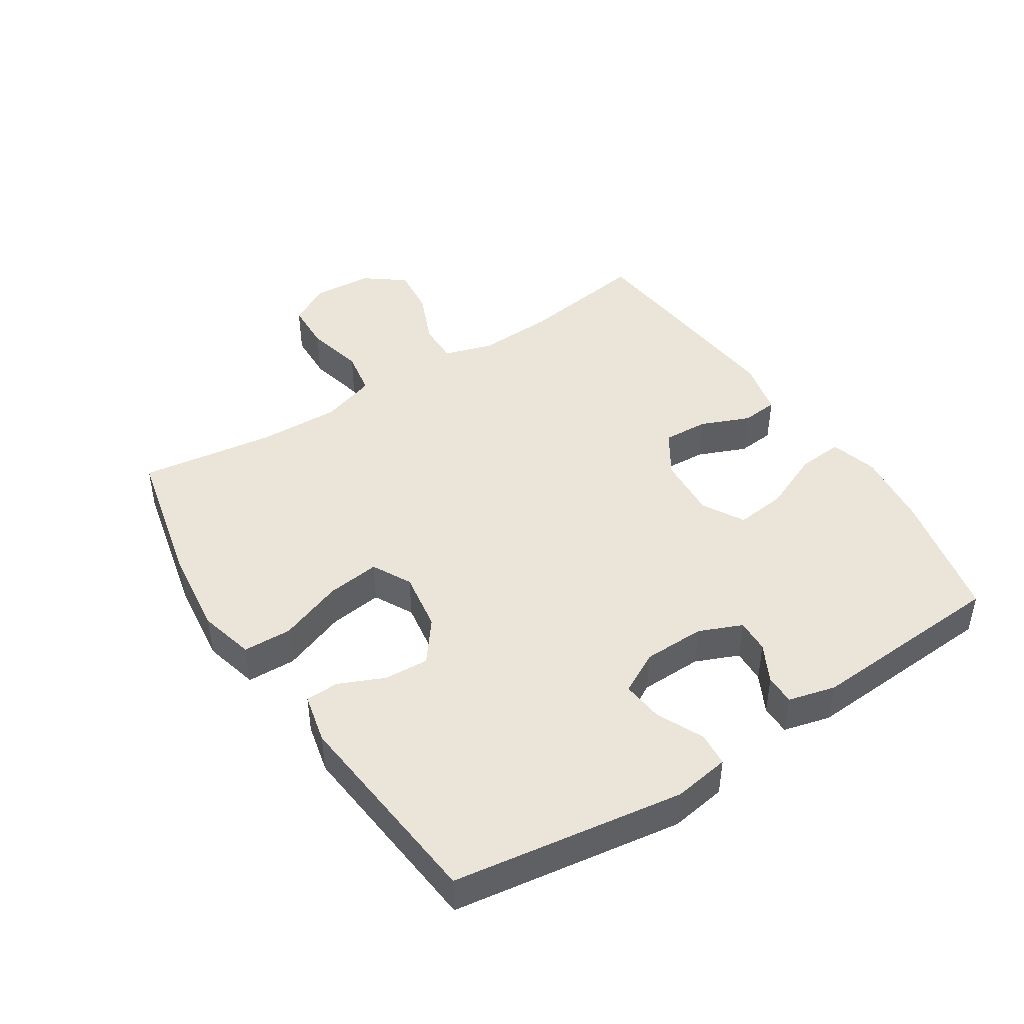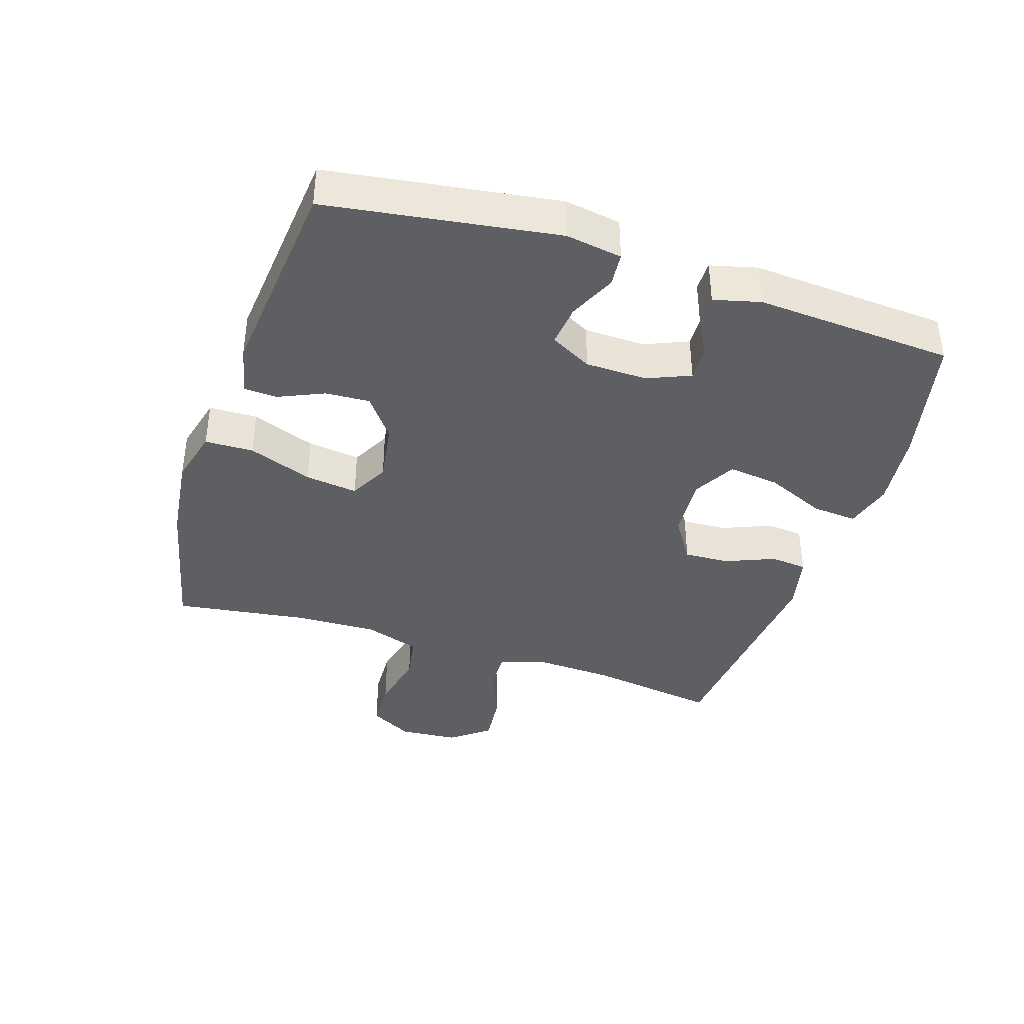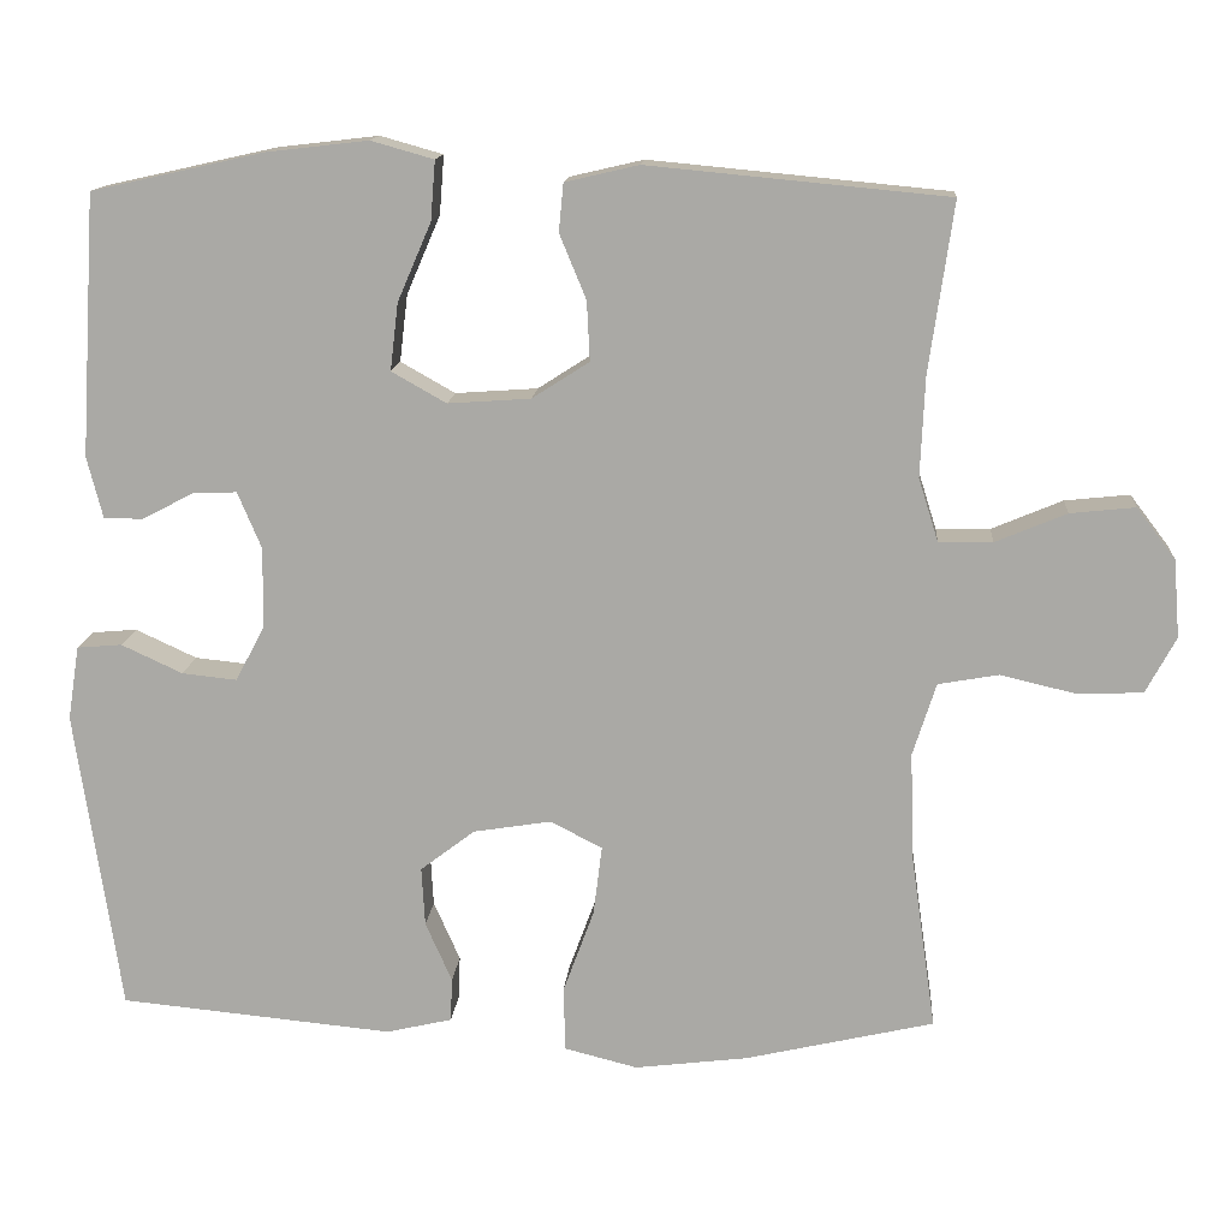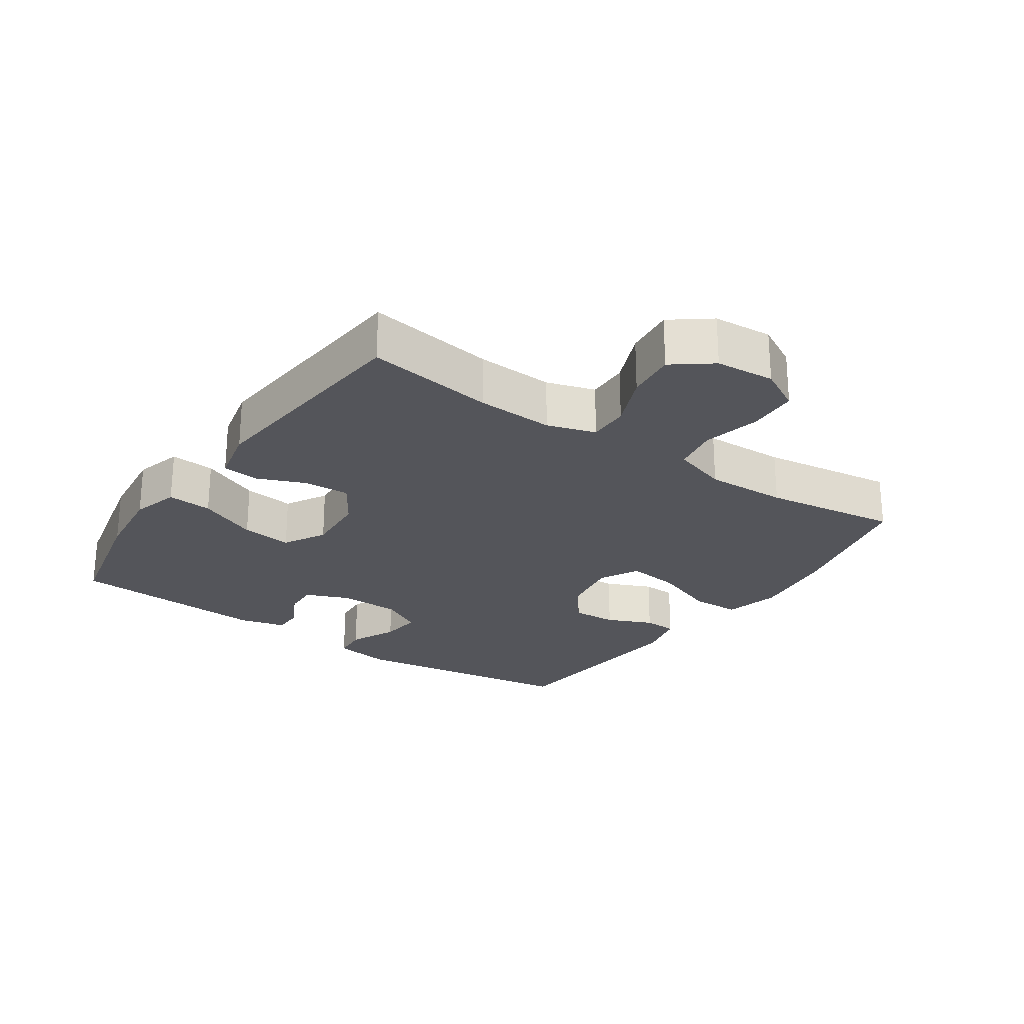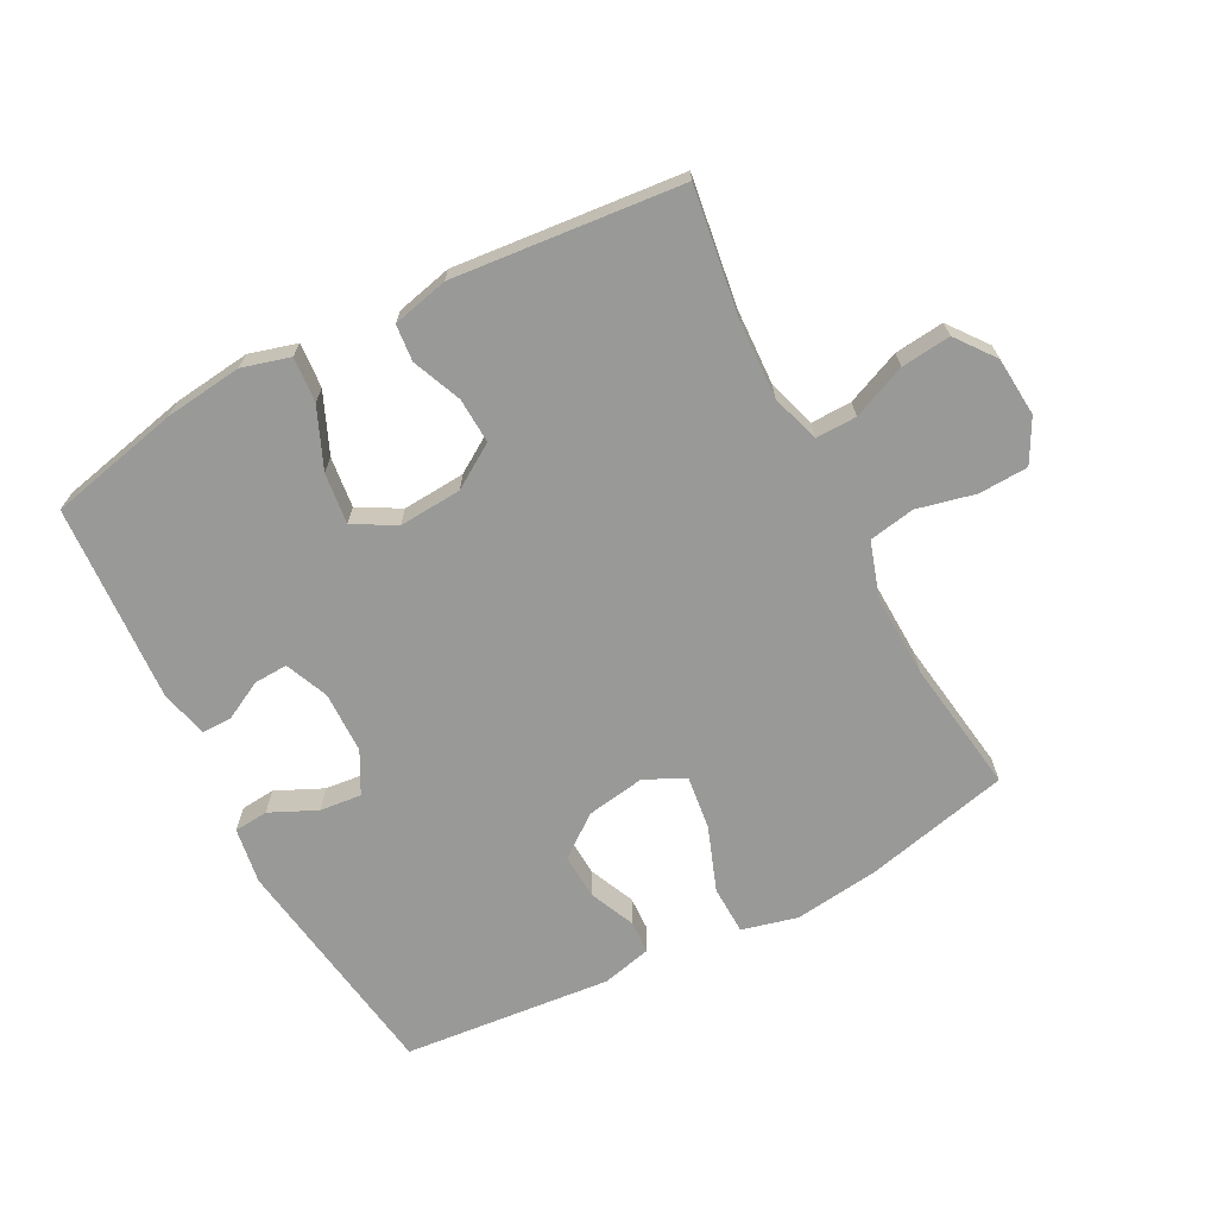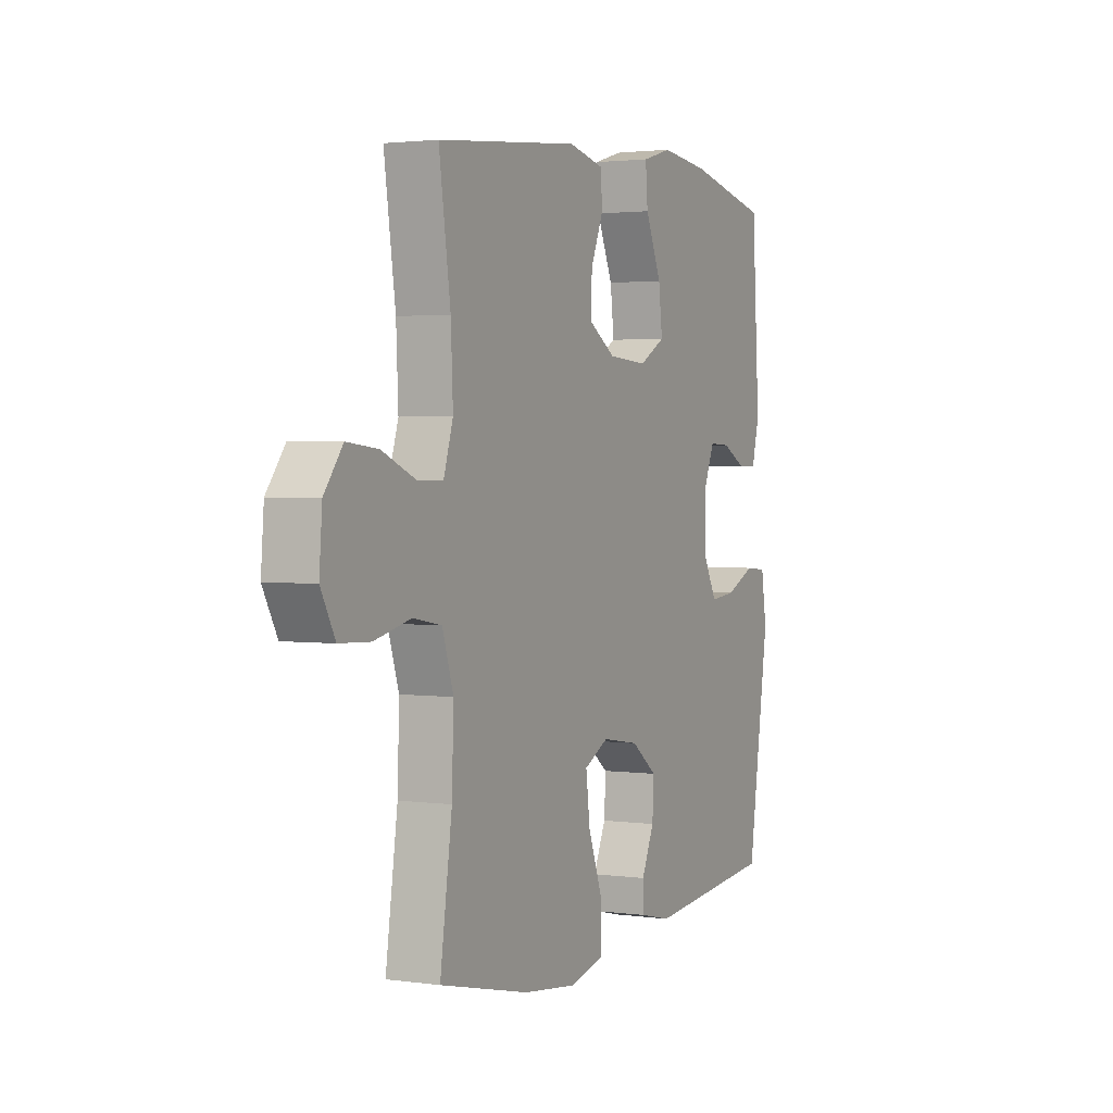
<metadata>
{"format":"obj","ext":"obj","renderer":"f3d","projection":"perspective","resolution":1024,"background":"white","views":[{"elev":45.2,"azim":-123.0,"up":"+Y"},{"elev":-39.7,"azim":-108.0,"up":"+Y"},{"elev":13.8,"azim":4.4,"up":"+Z"},{"elev":-24.9,"azim":55.5,"up":"+Y"},{"elev":-68.8,"azim":27.7,"up":"+Y"},{"elev":2.3,"azim":116.1,"up":"+Z"}]}
</metadata>
<code>
o path7322
v 0.1087 0.0375 0.5384
v 0.02026 0.0375 0.5179
v 0.01474 0.0375 0.4601
v 0.04675 0.0375 0.3828
v 0.05043 0.0375 0.3111
v -0.01846 0.0375 0.2668
v -0.1178 0.0375 0.2599
v -0.1837 0.0375 0.297
v -0.1741 0.0375 0.3776
v -0.1334 0.0375 0.4719
v -0.1278 0.0375 0.543
v -0.2031 0.0375 0.5642
v -0.3252 0.0375 0.5501
v -0.5325 0.0375 0.5039
v -0.5518 0.0375 0.1901
v -0.5328 0.0375 0.1157
v -0.4854 0.0375 0.1159
v -0.4246 0.0375 0.1478
v -0.3711 0.0375 0.1501
v -0.3423 0.0375 0.08193
v -0.3441 0.0375 -0.01565
v -0.3791 0.0375 -0.08111
v -0.4449 0.0375 -0.07423
v -0.5187 0.0375 -0.03996
v -0.5726 0.0375 -0.04453
v -0.5865 0.0375 -0.1335
v -0.5325 0.0375 -0.498
v -0.2035 0.0375 -0.5297
v -0.1242 0.0375 -0.5113
v -0.122 0.0375 -0.4588
v -0.1539 0.0375 -0.3868
v -0.1579 0.0375 -0.3161
v -0.09246 0.0375 -0.2661
v 0.001751 0.0375 -0.251
v 0.06361 0.0375 -0.2833
v 0.05326 0.0375 -0.3667
v 0.01595 0.0375 -0.468
v 0.01821 0.0375 -0.545
v 0.1058 0.0375 -0.5672
v 0.2416 0.0375 -0.5505
v 0.4692 0.0375 -0.498
v 0.4389 0.0375 -0.2854
v 0.4345 0.0375 -0.1565
v 0.4625 0.0375 -0.06884
v 0.5349 0.0375 -0.05596
v 0.627 0.0375 -0.07741
v 0.7049 0.0375 -0.07415
v 0.7413 0.0375 -0.006608
v 0.7338 0.0375 0.08683
v 0.6869 0.0375 0.1483
v 0.6088 0.0375 0.14
v 0.5233 0.0375 0.1041
v 0.4585 0.0375 0.1029
v 0.4345 0.0375 0.1794
v 0.4399 0.0375 0.3002
v 0.4692 0.0375 0.5039
v 0.1087 -0.0375 0.5384
v 0.02026 -0.0375 0.5179
v 0.01474 -0.0375 0.4601
v 0.04675 -0.0375 0.3828
v 0.05043 -0.0375 0.3111
v -0.01846 -0.0375 0.2668
v -0.1178 -0.0375 0.2599
v -0.1837 -0.0375 0.297
v -0.1741 -0.0375 0.3776
v -0.1334 -0.0375 0.4719
v -0.1278 -0.0375 0.543
v -0.2031 -0.0375 0.5642
v -0.3252 -0.0375 0.5501
v -0.5325 -0.0375 0.5039
v -0.5518 -0.0375 0.1901
v -0.5328 -0.0375 0.1157
v -0.4854 -0.0375 0.1159
v -0.4246 -0.0375 0.1478
v -0.3711 -0.0375 0.1501
v -0.3423 -0.0375 0.08193
v -0.3441 -0.0375 -0.01565
v -0.3791 -0.0375 -0.08111
v -0.4449 -0.0375 -0.07423
v -0.5187 -0.0375 -0.03996
v -0.5726 -0.0375 -0.04453
v -0.5865 -0.0375 -0.1335
v -0.5325 -0.0375 -0.498
v -0.2035 -0.0375 -0.5297
v -0.1242 -0.0375 -0.5113
v -0.122 -0.0375 -0.4588
v -0.1539 -0.0375 -0.3868
v -0.1579 -0.0375 -0.3161
v -0.09246 -0.0375 -0.2661
v 0.001751 -0.0375 -0.251
v 0.06361 -0.0375 -0.2833
v 0.05326 -0.0375 -0.3667
v 0.01595 -0.0375 -0.468
v 0.01821 -0.0375 -0.545
v 0.1058 -0.0375 -0.5672
v 0.2416 -0.0375 -0.5505
v 0.4692 -0.0375 -0.498
v 0.4389 -0.0375 -0.2854
v 0.4345 -0.0375 -0.1565
v 0.4625 -0.0375 -0.06884
v 0.5349 -0.0375 -0.05596
v 0.627 -0.0375 -0.07741
v 0.7049 -0.0375 -0.07415
v 0.7413 -0.0375 -0.006608
v 0.7338 -0.0375 0.08683
v 0.6869 -0.0375 0.1483
v 0.6088 -0.0375 0.14
v 0.5233 -0.0375 0.1041
v 0.4585 -0.0375 0.1029
v 0.4345 -0.0375 0.1794
v 0.4399 -0.0375 0.3002
v 0.4692 -0.0375 0.5039
v -0.5726 0.0375 -0.04453
v -0.5726 0.0375 -0.04453
v -0.5865 0.0375 -0.1335
v -0.5187 0.0375 -0.03996
v -0.5518 0.0375 0.1901
v -0.5328 0.0375 0.1157
v -0.5328 0.0375 0.1157
v -0.5325 0.0375 0.5039
v -0.5325 0.0375 0.5039
v -0.5325 0.0375 -0.498
v -0.5325 0.0375 -0.498
v -0.4854 0.0375 0.1159
v -0.4449 0.0375 -0.07423
v -0.4246 0.0375 0.1478
v -0.3791 0.0375 -0.08111
v -0.3791 0.0375 -0.08111
v -0.3252 0.0375 0.5501
v -0.3711 0.0375 0.1501
v -0.3711 0.0375 0.1501
v -0.3441 0.0375 -0.01565
v -0.3423 0.0375 0.08193
v -0.2035 0.0375 -0.5297
v -0.2031 0.0375 0.5642
v -0.1539 0.0375 -0.3868
v -0.1579 0.0375 -0.3161
v -0.1242 0.0375 -0.5113
v -0.1242 0.0375 -0.5113
v -0.1278 0.0375 0.543
v -0.1278 0.0375 0.543
v -0.1837 0.0375 0.297
v -0.1837 0.0375 0.297
v -0.1741 0.0375 0.3776
v -0.1178 0.0375 0.2599
v -0.1334 0.0375 0.4719
v -0.09246 0.0375 -0.2661
v -0.122 0.0375 -0.4588
v -0.01846 0.0375 0.2668
v 0.001751 0.0375 -0.251
v 0.05043 0.0375 0.3111
v 0.05043 0.0375 0.3111
v 0.06361 0.0375 -0.2833
v 0.06361 0.0375 -0.2833
v 0.02026 0.0375 0.5179
v 0.02026 0.0375 0.5179
v 0.01474 0.0375 0.4601
v 0.04675 0.0375 0.3828
v 0.05326 0.0375 -0.3667
v 0.01595 0.0375 -0.468
v 0.01821 0.0375 -0.545
v 0.01821 0.0375 -0.545
v 0.1058 0.0375 -0.5672
v 0.1087 0.0375 0.5384
v 0.2416 0.0375 -0.5505
v 0.4345 0.0375 -0.1565
v 0.4625 0.0375 -0.06884
v 0.4625 0.0375 -0.06884
v 0.4389 0.0375 -0.2854
v 0.4345 0.0375 0.1794
v 0.4399 0.0375 0.3002
v 0.4585 0.0375 0.1029
v 0.4585 0.0375 0.1029
v 0.4692 0.0375 -0.498
v 0.4692 0.0375 -0.498
v 0.4692 0.0375 0.5039
v 0.4692 0.0375 0.5039
v 0.5233 0.0375 0.1041
v 0.5349 0.0375 -0.05596
v 0.6088 0.0375 0.14
v 0.627 0.0375 -0.07741
v 0.6869 0.0375 0.1483
v 0.7049 0.0375 -0.07415
v 0.7338 0.0375 0.08683
v 0.7413 0.0375 -0.006608
v -0.5726 -0.0375 -0.04453
v -0.5726 -0.0375 -0.04453
v -0.5865 -0.0375 -0.1335
v -0.5187 -0.0375 -0.03996
v -0.5518 -0.0375 0.1901
v -0.5328 -0.0375 0.1157
v -0.5328 -0.0375 0.1157
v -0.5325 -0.0375 0.5039
v -0.5325 -0.0375 0.5039
v -0.5325 -0.0375 -0.498
v -0.5325 -0.0375 -0.498
v -0.4854 -0.0375 0.1159
v -0.4449 -0.0375 -0.07423
v -0.4246 -0.0375 0.1478
v -0.3791 -0.0375 -0.08111
v -0.3791 -0.0375 -0.08111
v -0.3252 -0.0375 0.5501
v -0.3711 -0.0375 0.1501
v -0.3711 -0.0375 0.1501
v -0.3441 -0.0375 -0.01565
v -0.3423 -0.0375 0.08193
v -0.2035 -0.0375 -0.5297
v -0.2031 -0.0375 0.5642
v -0.1539 -0.0375 -0.3868
v -0.1579 -0.0375 -0.3161
v -0.1242 -0.0375 -0.5113
v -0.1242 -0.0375 -0.5113
v -0.1278 -0.0375 0.543
v -0.1278 -0.0375 0.543
v -0.1837 -0.0375 0.297
v -0.1837 -0.0375 0.297
v -0.1741 -0.0375 0.3776
v -0.1178 -0.0375 0.2599
v -0.1334 -0.0375 0.4719
v -0.09246 -0.0375 -0.2661
v -0.122 -0.0375 -0.4588
v -0.01846 -0.0375 0.2668
v 0.001751 -0.0375 -0.251
v 0.05043 -0.0375 0.3111
v 0.05043 -0.0375 0.3111
v 0.06361 -0.0375 -0.2833
v 0.06361 -0.0375 -0.2833
v 0.02026 -0.0375 0.5179
v 0.02026 -0.0375 0.5179
v 0.01474 -0.0375 0.4601
v 0.04675 -0.0375 0.3828
v 0.05326 -0.0375 -0.3667
v 0.01595 -0.0375 -0.468
v 0.01821 -0.0375 -0.545
v 0.01821 -0.0375 -0.545
v 0.1058 -0.0375 -0.5672
v 0.1087 -0.0375 0.5384
v 0.2416 -0.0375 -0.5505
v 0.4345 -0.0375 -0.1565
v 0.4625 -0.0375 -0.06884
v 0.4625 -0.0375 -0.06884
v 0.4389 -0.0375 -0.2854
v 0.4345 -0.0375 0.1794
v 0.4399 -0.0375 0.3002
v 0.4585 -0.0375 0.1029
v 0.4585 -0.0375 0.1029
v 0.4692 -0.0375 -0.498
v 0.4692 -0.0375 -0.498
v 0.4692 -0.0375 0.5039
v 0.4692 -0.0375 0.5039
v 0.5233 -0.0375 0.1041
v 0.5349 -0.0375 -0.05596
v 0.6088 -0.0375 0.14
v 0.627 -0.0375 -0.07741
v 0.6869 -0.0375 0.1483
v 0.7049 -0.0375 -0.07415
v 0.7338 -0.0375 0.08683
v 0.7413 -0.0375 -0.006608
f 244 224 243
f 228 230 237
f 199 190 197
f 251 245 252
f 202 215 217
f 223 205 220
f 215 206 218
f 251 254 253
f 209 207 221
f 242 238 247
f 188 189 186
f 205 200 220
f 210 195 209
f 242 232 238
f 200 198 188
f 206 205 218
f 243 224 245
f 254 251 252
f 220 200 210
f 219 208 217
f 240 226 239
f 202 217 208
f 239 226 242
f 203 206 215
f 236 233 234
f 245 222 223
f 202 203 215
f 213 208 219
f 203 193 199
f 226 232 242
f 238 232 236
f 209 195 207
f 193 203 202
f 232 233 236
f 210 200 195
f 222 218 223
f 191 197 190
f 224 244 231
f 221 207 211
f 240 223 226
f 218 205 223
f 245 223 240
f 258 257 254
f 255 253 257
f 188 198 189
f 195 200 188
f 190 199 193
f 256 258 254
f 237 244 249
f 252 245 240
f 231 237 230
f 245 224 222
f 237 231 244
f 253 254 257
f 114 26 82 187
f 24 25 81 80
f 15 119 192 71
f 121 15 71 194
f 26 123 196 82
f 16 17 73 72
f 23 24 80 79
f 17 18 74 73
f 128 23 79 201
f 13 14 70 69
f 18 131 204 74
f 21 22 78 77
f 19 20 76 75
f 20 21 77 76
f 27 28 84 83
f 12 13 69 68
f 31 32 88 87
f 28 139 212 84
f 141 12 68 214
f 143 9 65 216
f 7 8 64 63
f 10 11 67 66
f 9 10 66 65
f 32 33 89 88
f 30 31 87 86
f 29 30 86 85
f 6 7 63 62
f 33 34 90 89
f 152 6 62 225
f 34 154 227 90
f 156 3 59 229
f 3 4 60 59
f 36 37 93 92
f 37 162 235 93
f 38 39 95 94
f 1 2 58 57
f 4 5 61 60
f 35 36 92 91
f 39 40 96 95
f 43 168 241 99
f 42 43 99 98
f 54 55 111 110
f 173 54 110 246
f 175 42 98 248
f 40 41 97 96
f 177 1 57 250
f 52 53 109 108
f 55 56 112 111
f 44 45 101 100
f 51 52 108 107
f 45 46 102 101
f 50 51 107 106
f 46 47 103 102
f 49 50 106 105
f 48 49 105 104
f 47 48 104 103
f 171 170 151
f 155 164 157
f 126 124 117
f 178 179 172
f 129 144 142
f 150 147 132
f 142 145 133
f 178 180 181
f 136 148 134
f 169 174 165
f 115 113 116
f 132 147 127
f 137 136 122
f 169 165 159
f 127 115 125
f 133 145 132
f 170 172 151
f 181 179 178
f 147 137 127
f 146 144 135
f 167 166 153
f 129 135 144
f 166 169 153
f 130 142 133
f 163 161 160
f 172 150 149
f 129 142 130
f 140 146 135
f 130 126 120
f 153 169 159
f 165 163 159
f 136 134 122
f 120 129 130
f 159 163 160
f 137 122 127
f 149 150 145
f 118 117 124
f 151 158 171
f 148 138 134
f 167 153 150
f 145 150 132
f 172 167 150
f 185 181 184
f 182 184 180
f 115 116 125
f 122 115 127
f 117 120 126
f 183 181 185
f 164 176 171
f 179 167 172
f 158 157 164
f 172 149 151
f 164 171 158
f 180 184 181

</code>
